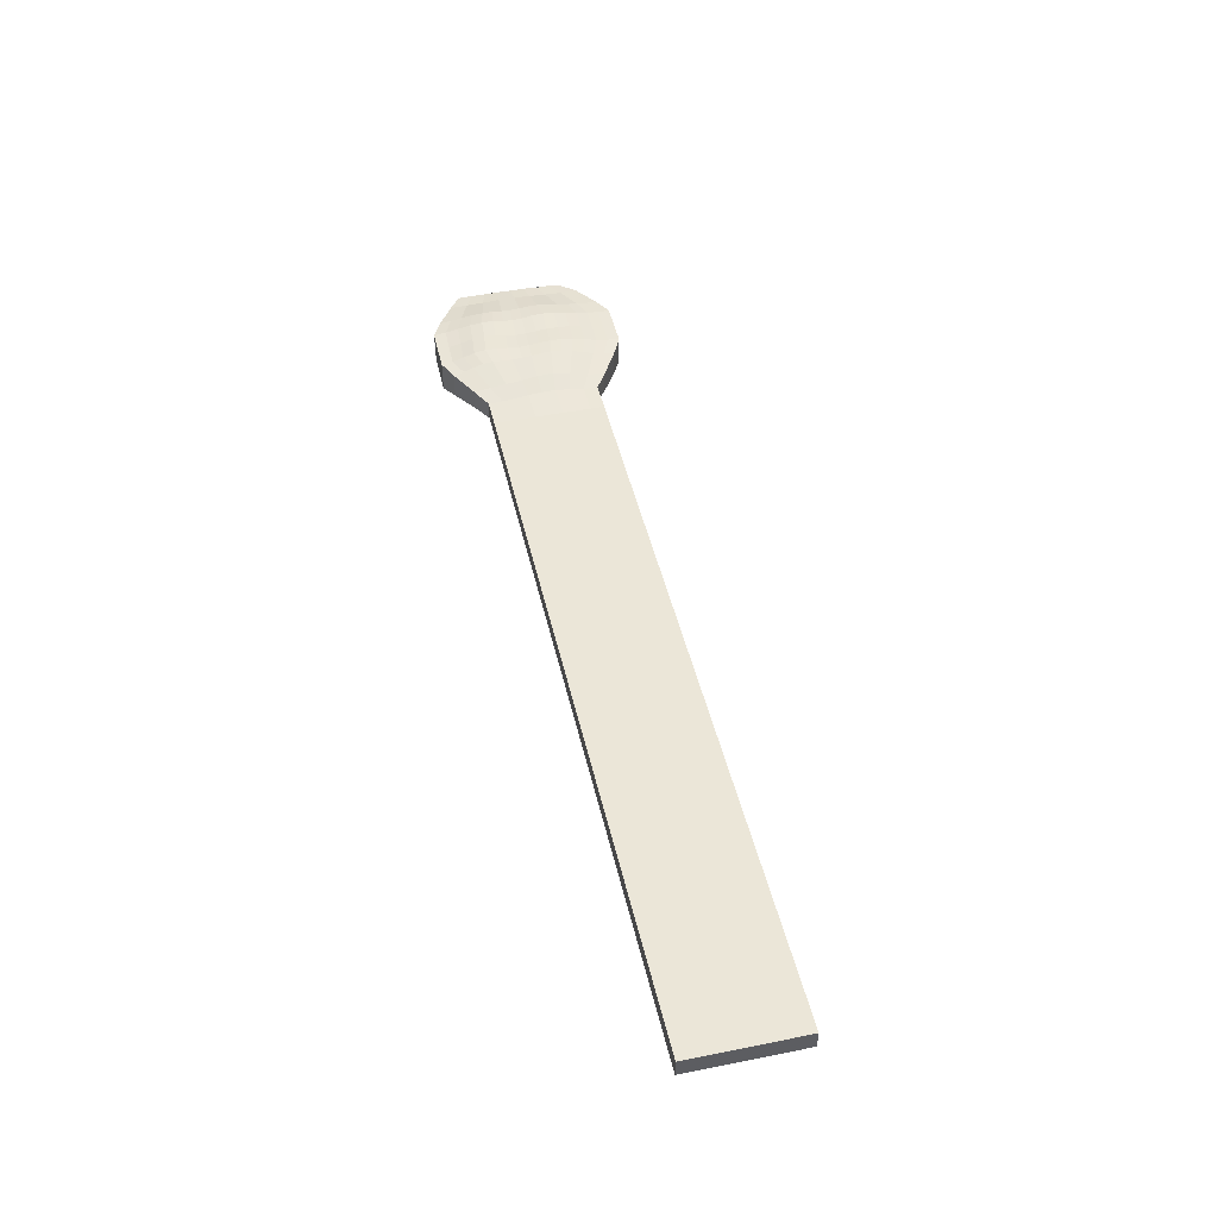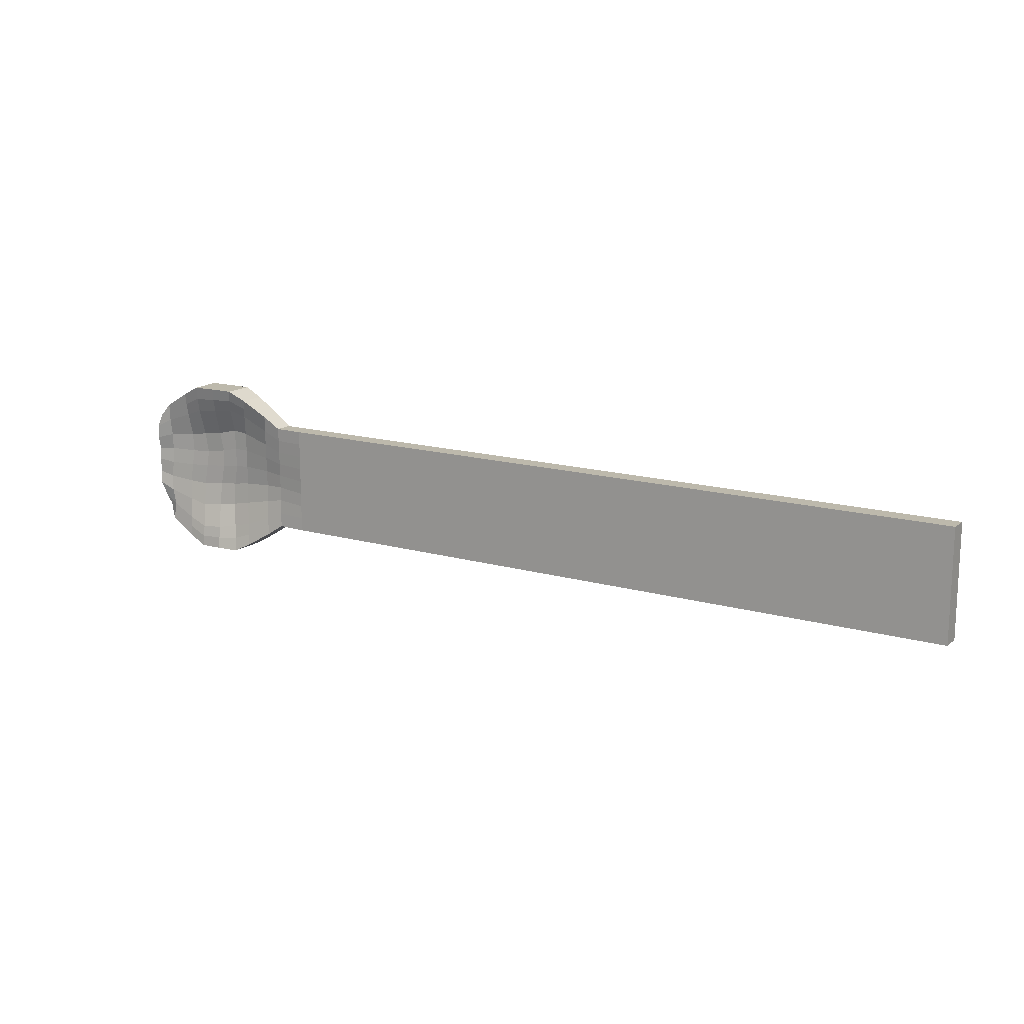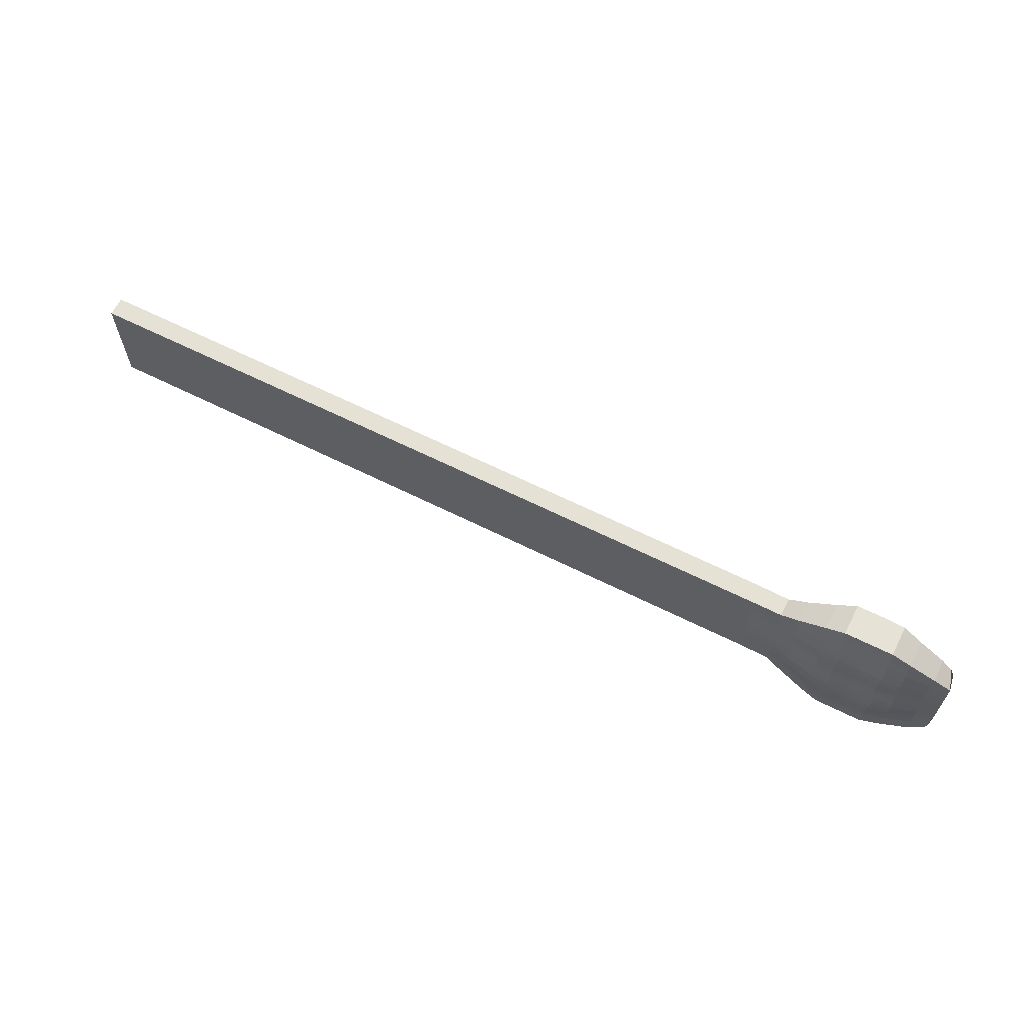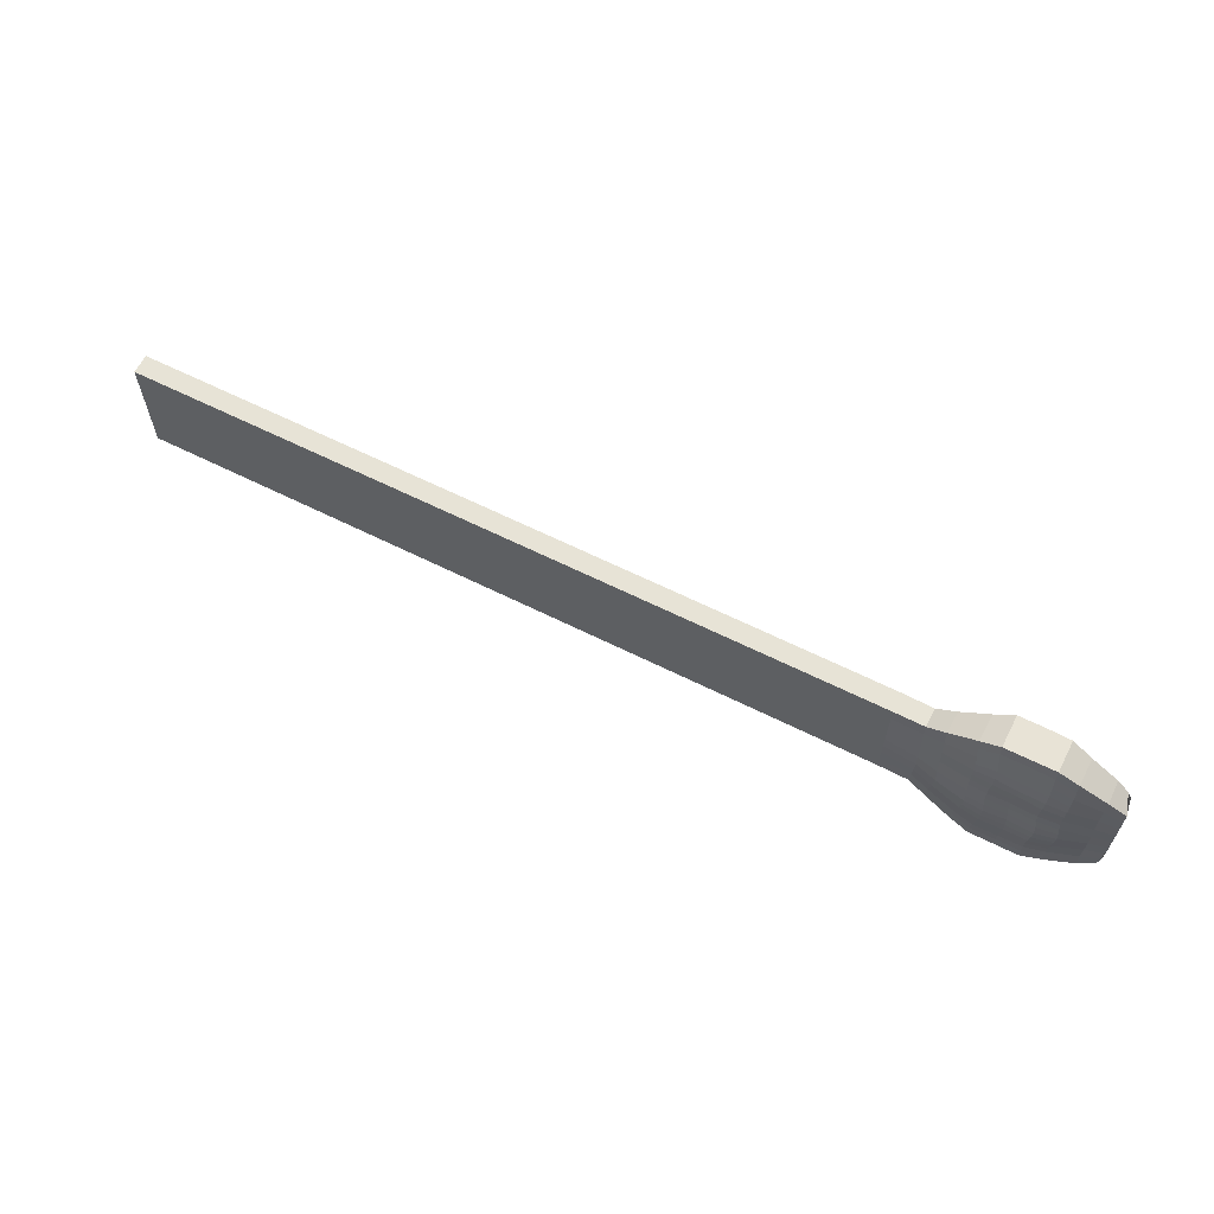
<metadata>
{"format":"obj","ext":"obj","renderer":"f3d","projection":"perspective","resolution":1024,"background":"white","views":[{"elev":46.6,"azim":77.2,"up":"+Y"},{"elev":15.0,"azim":31.8,"up":"+Z"},{"elev":64.2,"azim":-153.3,"up":"+Z"},{"elev":62.7,"azim":-153.1,"up":"+Z"}]}
</metadata>
<code>
o Cube
v 0.09441 -0.00245 0.0143
v 0.09441 0.00245 0.0143
v 0.09441 -0.00245 -0.0143
v 0.09441 0.00245 -0.0143
v -0.09441 -0.00245 0.0143
v -0.09441 0.00245 0.0143
v -0.09441 -0.00245 -0.0143
v -0.09441 0.00245 -0.0143
v -0.09445 -0.002402 1.7e-05
v -0.09442 0.002465 5e-06
v -0.1243 -0.00402 0.02363
v -0.1243 0.004052 0.02365
v -0.1243 -0.004 -0.02364
v -0.1243 0.004052 -0.02365
v -0.1243 0.005371 0.000177
v -0.125 0.000448 0.000194
v -0.09442 -0.002439 -0.007142
v -0.09441 0.00245 0.007147
v -0.1422 -0.00294 0.01706
v -0.1065 0.003172 0.01721
v -0.1422 -0.002918 -0.0172
v -0.1064 0.003063 -0.01713
v -0.09441 -0.00245 0.007147
v -0.09442 0.002453 -0.007146
v -0.1068 -0.002363 0.01725
v -0.1423 0.002945 0.01718
v -0.1064 -0.002778 -0.0171
v -0.1423 0.002945 -0.01718
v -0.1423 0.003386 -0.000209
v -0.1075 0.004567 0.000501
v -0.1249 0.005172 -0.01167
v -0.125 0.005791 0.01109
v -0.1422 -0.002252 -0.000289
v -0.1084 -0.00017 0.000799
v -0.1258 0.000206 0.009906
v -0.1261 -0.000565 -0.01124
v -0.1079 -0.000836 -0.007914
v -0.1077 -0.001173 0.008905
v -0.142 -0.00221 0.008178
v -0.107 0.003863 0.008768
v -0.1072 0.004195 -0.008178
v -0.1423 0.00301 -0.008623
v -0.1421 0.003286 0.008451
v -0.1423 -0.002814 -0.008608
v -0.09442 -0.002442 -0.01072
v -0.09441 0.00245 0.01072
v -0.1451 -0.003122 0.01372
v -0.1019 0.002486 0.0143
v -0.1438 -0.001965 -0.01318
v -0.102 0.002614 -0.01421
v -0.09443 -0.002425 0.003582
v -0.09441 0.002452 -0.003573
v -0.1136 -0.003121 0.02127
v -0.1354 0.003718 0.02117
v -0.1134 -0.003404 -0.02116
v -0.1354 0.003659 -0.02124
v -0.1467 0.002462 -6e-06
v -0.1148 0.005571 0.000507
v -0.1245 0.004457 -0.01769
v -0.1244 0.005528 0.005533
v -0.1462 -0.00326 0.000461
v -0.1162 0.000523 0.00093
v -0.1251 -0.002262 0.01689
v -0.126 0.000369 -0.005204
v -0.09443 -0.002428 -0.003566
v -0.09442 0.002454 0.003575
v -0.1355 -0.003276 0.02096
v -0.1133 0.003777 0.02124
v -0.1353 -0.003467 -0.02132
v -0.1132 0.003693 -0.02121
v -0.09441 -0.00245 0.01072
v -0.09441 0.002451 -0.01072
v -0.102 -0.002282 0.01431
v -0.1467 0.002355 0.01431
v -0.102 -0.002243 -0.01419
v -0.1461 0.002406 -0.01335
v -0.1357 0.004815 -0.000267
v -0.1025 0.00333 0.000318
v -0.1249 0.005433 -0.00554
v -0.1247 0.004773 0.0175
v -0.1359 -0.000831 -0.000497
v -0.1027 -0.001245 0.000432
v -0.125 0.000624 0.004716
v -0.1249 -0.002761 -0.01764
v -0.116 4e-06 -0.00967
v -0.1026 -0.001458 -0.006765
v -0.1084 -7.4e-05 -0.003431
v -0.107 -0.002049 -0.01257
v -0.1161 0.000229 0.01082
v -0.1024 -0.001751 0.007346
v -0.1073 -0.001698 0.01303
v -0.108 -0.000731 0.004838
v -0.1461 -0.003716 0.006978
v -0.1357 -0.000468 0.008603
v -0.1421 -0.00281 0.01256
v -0.1421 -0.002021 0.003904
v -0.1147 0.005442 0.01076
v -0.1022 0.002855 0.007278
v -0.1072 0.00412 0.004626
v -0.1068 0.003528 0.01295
v -0.1145 0.005333 -0.01018
v -0.1023 0.003109 -0.00688
v -0.1067 0.003425 -0.0127
v -0.1076 0.004709 -0.003747
v -0.1467 0.002404 -0.007127
v -0.1357 0.004488 -0.01067
v -0.1422 0.002945 -0.01283
v -0.1424 0.003159 -0.004405
v -0.1467 0.002455 0.007148
v -0.1355 0.005086 0.009691
v -0.1422 0.003457 0.004076
v -0.1422 0.003058 0.01283
v -0.1458 -0.003741 -0.006554
v -0.136 -0.001734 -0.01078
v -0.1424 -0.002516 -0.004438
v -0.1416 -0.002642 -0.01287
v -0.1353 -0.002811 -0.01617
v -0.1365 -0.001005 -0.005454
v -0.1464 -0.003003 -0.003298
v -0.1356 0.004422 0.01535
v -0.1354 0.004989 0.004587
v -0.1467 0.002515 0.003544
v -0.1361 0.00482 -0.005346
v -0.1353 0.003909 -0.01603
v -0.1466 0.002446 -0.01046
v -0.1025 0.003351 -0.003235
v -0.1021 0.002764 -0.01057
v -0.1137 0.004274 -0.01573
v -0.102 0.002594 0.01075
v -0.1024 0.003127 0.00381
v -0.1145 0.005339 0.00556
v -0.1354 -0.000411 0.003691
v -0.1357 -0.001909 0.0147
v -0.1461 -0.003642 0.0105
v -0.1025 -0.00152 0.00389
v -0.1022 -0.002064 0.01079
v -0.1151 -0.001243 0.01611
v -0.1022 -0.001981 -0.01051
v -0.1028 -0.00115 -0.003099
v -0.1166 0.0008 -0.004158
v -0.1145 -0.001907 -0.01539
v -0.1162 0.000408 0.005774
v -0.1464 -0.002891 0.003617
v -0.1142 0.004839 0.01601
v -0.115 0.005859 -0.004745
v -0.1467 0.002484 -0.003593
v -0.1467 0.002441 0.01071
v -0.145 -0.002689 -0.01018
v -0.1182 -0.003978 0.02365
v -0.1305 0.004054 0.02365
v -0.1183 -0.003847 -0.02358
v -0.1305 0.004052 -0.02365
v -0.1189 0.005666 0.00033
v -0.1244 0.004159 -0.02067
v -0.1242 0.005347 0.002908
v -0.1202 0.00051 0.000644
v -0.1246 -0.003437 0.02041
v -0.125 0.005348 -0.008615
v -0.125 0.005418 0.01425
v -0.1213 0.000319 -0.01079
v -0.1207 0.000805 0.01113
v -0.1194 0.005825 0.0118
v -0.1192 0.005467 -0.01145
v -0.1247 0.004836 -0.0147
v -0.1248 0.005728 0.008195
v -0.1305 -0.003901 0.02353
v -0.1181 0.004072 0.02365
v -0.1304 -0.003968 -0.02369
v -0.1181 0.004064 -0.02364
v -0.1307 0.005366 -4.8e-05
v -0.1246 0.005416 -0.002613
v -0.1244 0.004233 0.02065
v -0.131 2.5e-05 -0.000413
v -0.1245 -0.003526 -0.02066
v -0.1312 -3.3e-05 0.009209
v -0.1308 0.005067 -0.01189
v -0.1308 0.005752 0.01066
v -0.1312 -0.001508 -0.01197
v -0.1304 -0.003197 -0.01802
v -0.1352 -0.003241 -0.01877
v -0.1317 -0.000355 -0.0058
v -0.1307 0.004808 0.01717
v -0.1356 0.004821 0.01246
v -0.1355 0.004023 0.01828
v -0.1304 0.005592 0.005033
v -0.1354 0.004819 0.002184
v -0.1354 0.005143 0.007078
v -0.1312 0.005577 -0.005802
v -0.1359 0.00472 -0.007986
v -0.136 0.004849 -0.002783
v -0.1304 0.00429 -0.01785
v -0.1353 0.003753 -0.01863
v -0.1355 0.004185 -0.01336
v -0.1185 0.004582 -0.01758
v -0.1134 0.003887 -0.0185
v -0.1141 0.004833 -0.01294
v -0.119 0.00574 0.005918
v -0.1146 0.005414 0.003043
v -0.1146 0.005408 0.00813
v -0.1305 0.000278 0.003889
v -0.131 -0.002388 0.01651
v -0.1357 -0.002701 0.01788
v -0.1195 -0.002242 0.01773
v -0.1143 -0.002238 0.01869
v -0.1212 0.000673 -0.004759
v -0.12 -0.001417 -0.01682
v -0.1138 -0.002781 -0.01829
v -0.1203 0.000607 0.00577
v -0.1188 0.004854 0.01778
v -0.1145 0.005286 0.0134
v -0.1137 0.004259 0.01862
v -0.1194 0.005873 -0.005425
v -0.1148 0.005704 -0.00744
v -0.1149 0.00578 -0.002098
v -0.1195 0.005741 -0.008422
v -0.1192 0.00545 0.01482
v -0.1187 -0.003392 0.02073
v -0.1307 -0.003282 0.02011
v -0.1188 0.005632 0.003108
v -0.1183 0.004263 -0.02063
v -0.1305 0.004654 -0.01491
v -0.1304 0.004126 -0.02073
v -0.1311 0.005514 -0.00284
v -0.1311 0.005401 -0.008845
v -0.1307 0.005821 0.007709
v -0.1304 0.005385 0.002524
v -0.1306 0.004312 0.0205
v -0.1308 0.005343 0.01385
v -0.1303 -0.003719 -0.02087
v -0.1189 0.004997 -0.01452
v -0.1193 0.005843 0.008811
v -0.1191 -0.00261 -0.02018
v -0.1183 0.004318 0.0207
v -0.1192 0.005791 -0.002498
f 1 3 4 2
f 3 7 8 4
f 5 1 2 6
f 3 1 5 71 23 51 9 65 17 45 7
f 8 72 24 52 10 66 18 46 6 2 4
f 14 13 168 152
f 234 171 15 153
f 233 172 12 167
f 83 200 173 16
f 232 174 13 151
f 53 68 167 149
f 85 160 206 141
f 139 87 37 86
f 138 88 27 75
f 63 201 175 35
f 136 91 38 90
f 135 92 34 82
f 133 95 39 94
f 132 96 33 81
f 231 165 32 162
f 130 99 40 98
f 129 100 20 48
f 230 164 31 163
f 127 103 41 102
f 126 104 30 78
f 124 107 42 106 193
f 123 108 29 77 190
f 8 7 75 50
f 121 111 43 110 187
f 120 112 26 54 184
f 118 115 44 114
f 117 116 21 69 180
f 114 44 116 117
f 36 178 179 84
f 229 180 69 168
f 81 33 115 118
f 16 173 181 64
f 173 81 118 181
f 33 61 119 115
f 115 119 113 44
f 110 43 112 120 183
f 228 183 120 182
f 227 184 54 150
f 77 29 111 121 186
f 226 186 121 185
f 225 187 110 177
f 29 57 122 111
f 111 122 109 43
f 27 55 70 22
f 106 42 108 123 189
f 224 189 123 188
f 223 190 77 170
f 56 28 107 124 192
f 222 192 124 191
f 221 193 106 176
f 28 76 125 107
f 107 125 105 42
f 102 41 104 126
f 24 102 126 52
f 52 126 78 10
f 50 22 103 127
f 8 50 127 72
f 72 127 102 24
f 220 154 59 194
f 22 70 195 128 103
f 103 128 196 101 41
f 98 40 100 129
f 18 98 129 46
f 46 129 48 6
f 78 30 99 130
f 10 78 130 66
f 66 130 98 18
f 219 155 60 197
f 30 58 198 131 99
f 99 131 199 97 40
f 94 39 96 132
f 35 175 200 83
f 175 94 132 200
f 202 67 19 95 133
f 218 202 133 201
f 19 47 134 95
f 95 134 93 39
f 90 38 92 135
f 23 90 135 51
f 51 135 82 9
f 73 25 91 136
f 5 73 136 71
f 71 136 90 23
f 217 157 63 203
f 25 53 204 137 91
f 91 137 89 38
f 86 37 88 138
f 17 86 138 45
f 45 138 75 7
f 82 34 87 139
f 9 82 139 65
f 65 139 86 17
f 205 64 36 160
f 34 62 140 87
f 87 140 85 37
f 166 150 54 67
f 73 48 20 25
f 6 48 73 5
f 64 181 178 36
f 37 85 141 88
f 88 141 207 55 27
f 89 161 208 142
f 38 89 142 92
f 92 142 62 34
f 39 93 143 96
f 96 143 61 33
f 216 159 80 209
f 40 97 210 144 100
f 100 144 211 68 20
f 215 158 79 212
f 41 101 213 145 104
f 104 145 214 58 30
f 42 105 146 108
f 108 146 57 29
f 50 75 27 22
f 43 109 147 112
f 112 147 74 26
f 44 113 148 116
f 116 148 49 21
f 74 147 109 122 57 146 105 125 76 49 148 113 119 61 143 93 134 47
f 163 31 158 215
f 101 163 215 213
f 213 215 212 145
f 162 32 159 216
f 97 162 216 210
f 210 216 209 144
f 142 208 156 62
f 140 205 160 85
f 167 12 150 166 11 149
f 208 83 16 156
f 149 11 157 217
f 53 149 217 204
f 204 217 203 137
f 201 133 94 175
f 166 67 202 218
f 11 166 218 157
f 157 218 201 63
f 19 26 74 47
f 200 132 81 173
f 161 35 83 208
f 153 15 155 219
f 58 153 219 198
f 198 219 197 131
f 169 14 154 220
f 70 169 220 195
f 195 220 194 128
f 191 124 193 221
f 59 191 221 164
f 164 221 176 31
f 152 56 192 222
f 14 152 222 154
f 154 222 191 59
f 188 123 190 223
f 79 188 223 171
f 171 223 170 15
f 176 106 189 224
f 31 176 224 158
f 158 224 188 79
f 185 121 187 225
f 60 185 225 165
f 165 225 177 32
f 170 77 186 226
f 15 170 226 155
f 155 226 185 60
f 182 120 184 227
f 80 182 227 172
f 172 227 150 12
f 177 110 183 228
f 32 177 228 159
f 159 228 182 80
f 181 118 114 178
f 156 16 64 205
f 179 117 180 229
f 84 179 229 174
f 174 229 168 13
f 160 36 84 206
f 194 59 164 230
f 128 194 230 196
f 196 230 163 101
f 197 60 165 231
f 131 197 231 199
f 199 231 162 97
f 203 63 35 161
f 62 156 205 140
f 20 68 53 25
f 206 84 174 232
f 141 206 232 207
f 207 232 151 55
f 137 203 161 89
f 209 80 172 233
f 144 209 233 211
f 211 233 167 68
f 212 79 171 234
f 145 212 234 214
f 214 234 153 58
f 152 168 69 56
f 151 13 14 169
f 70 55 151 169
f 56 69 21 28
f 67 54 26 19
f 28 21 49 76
f 178 114 117 179

</code>
